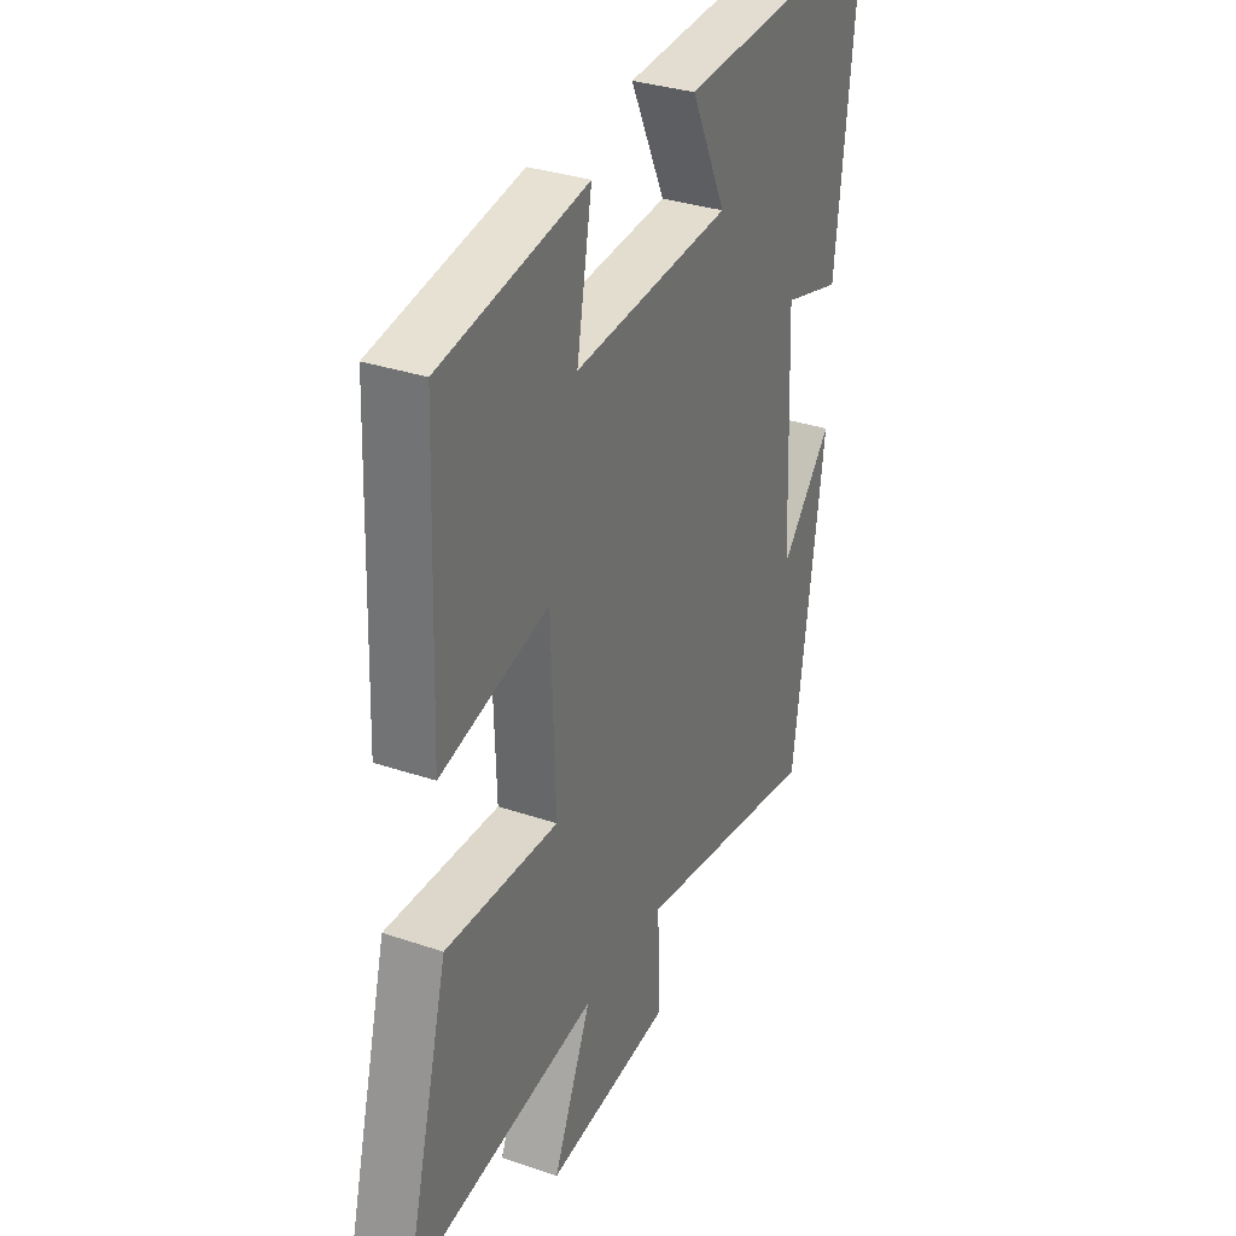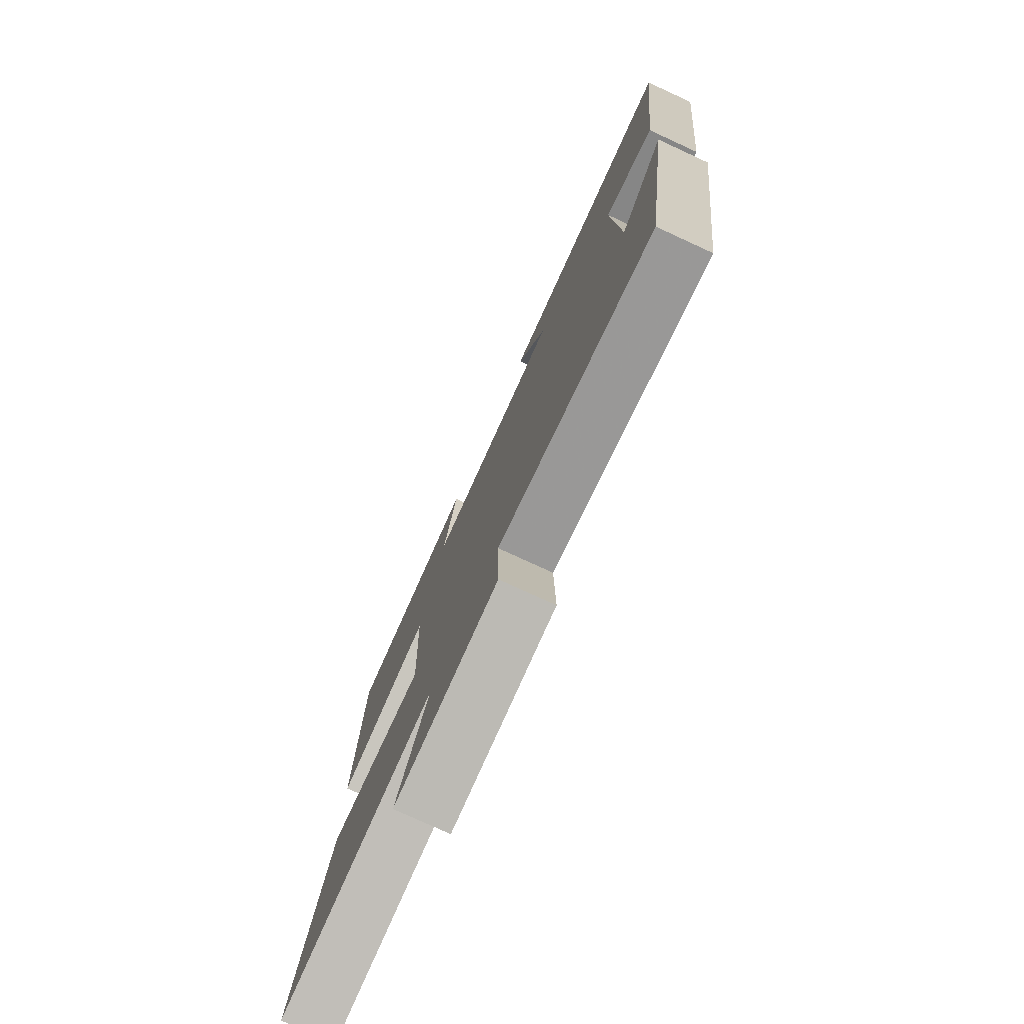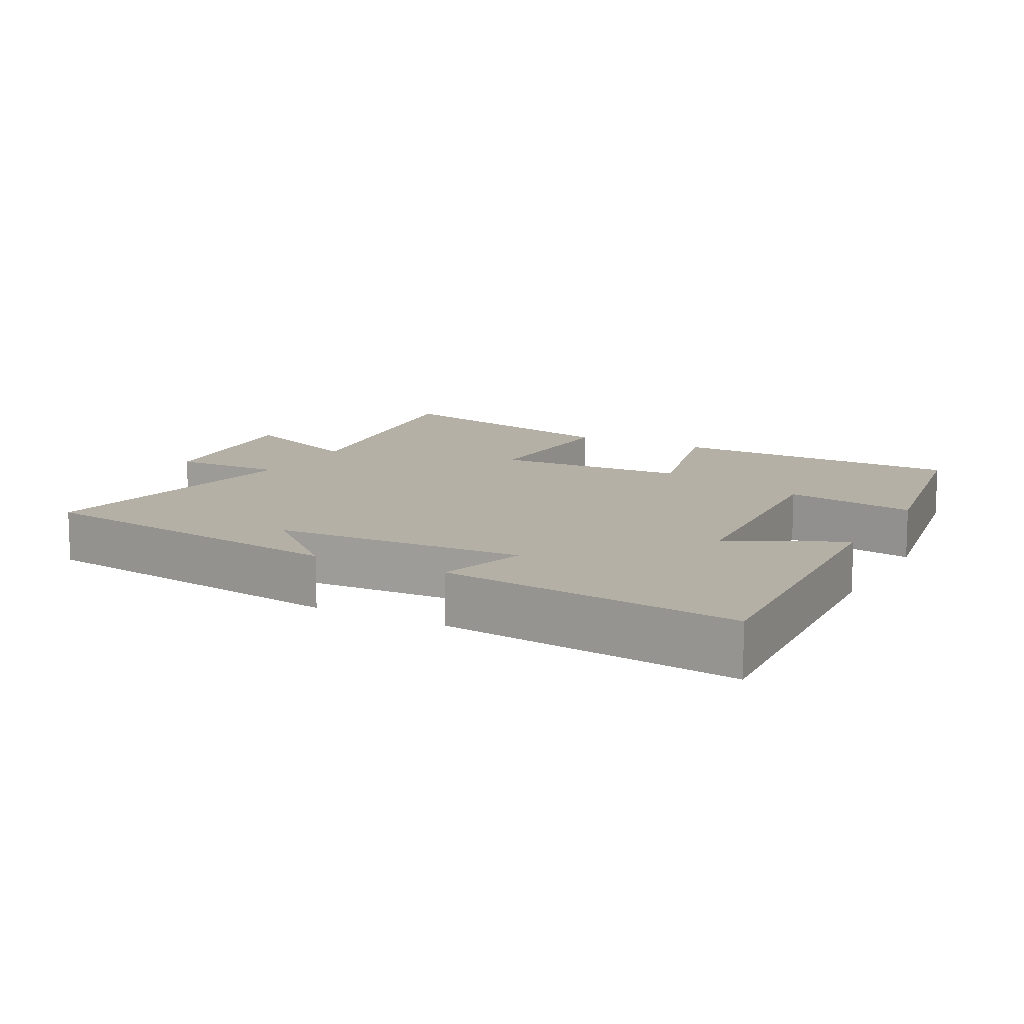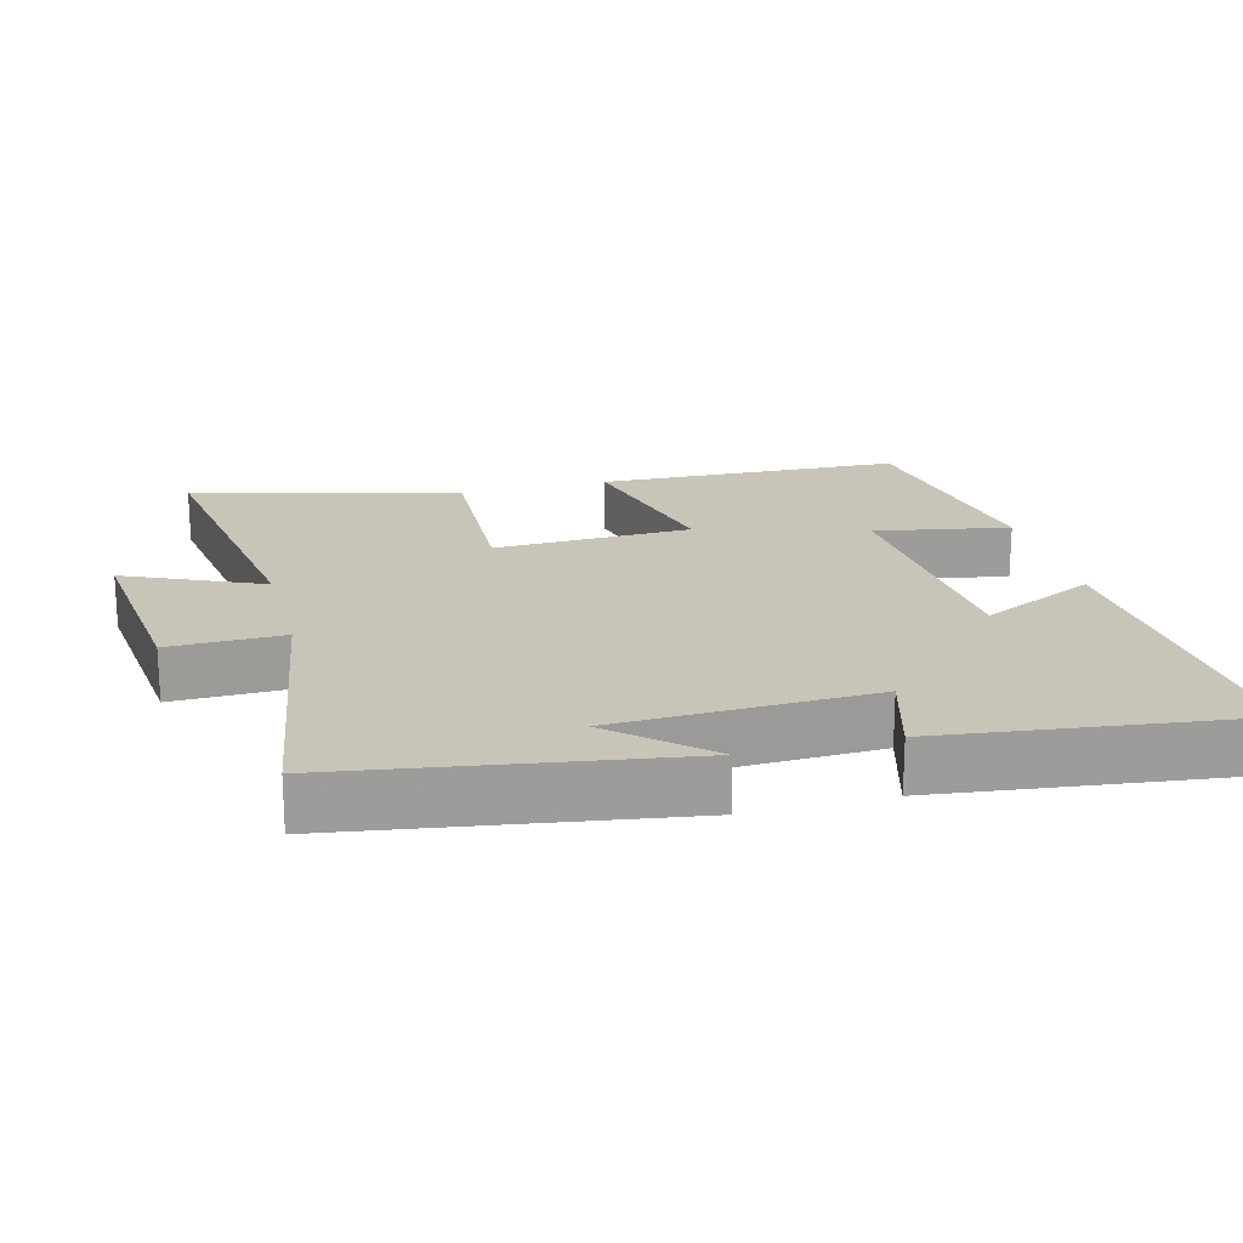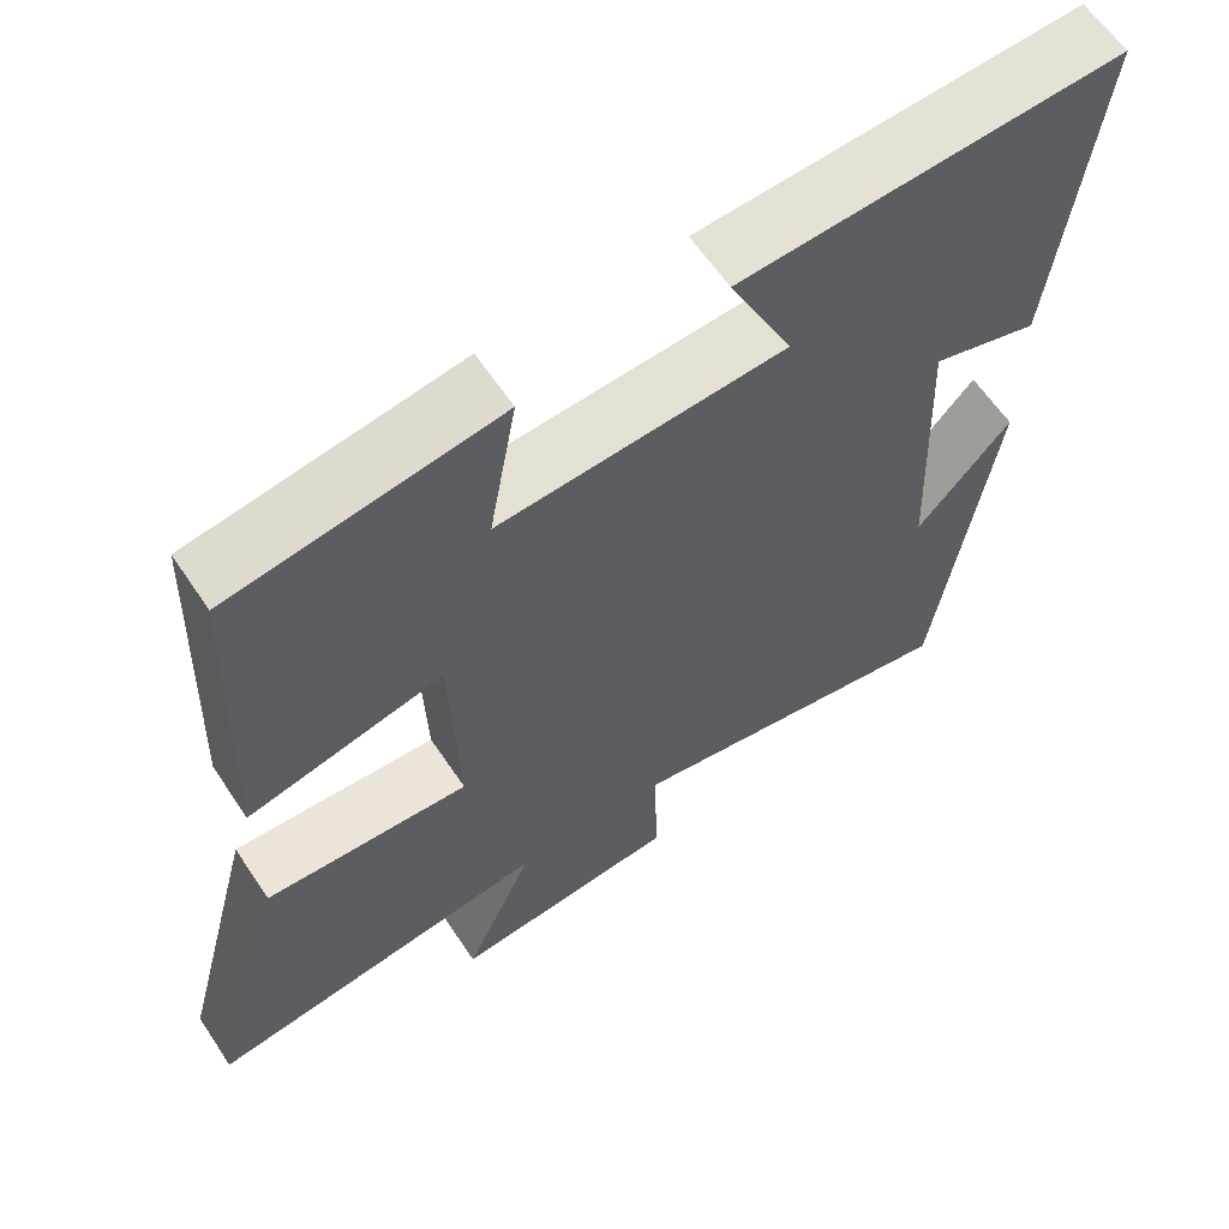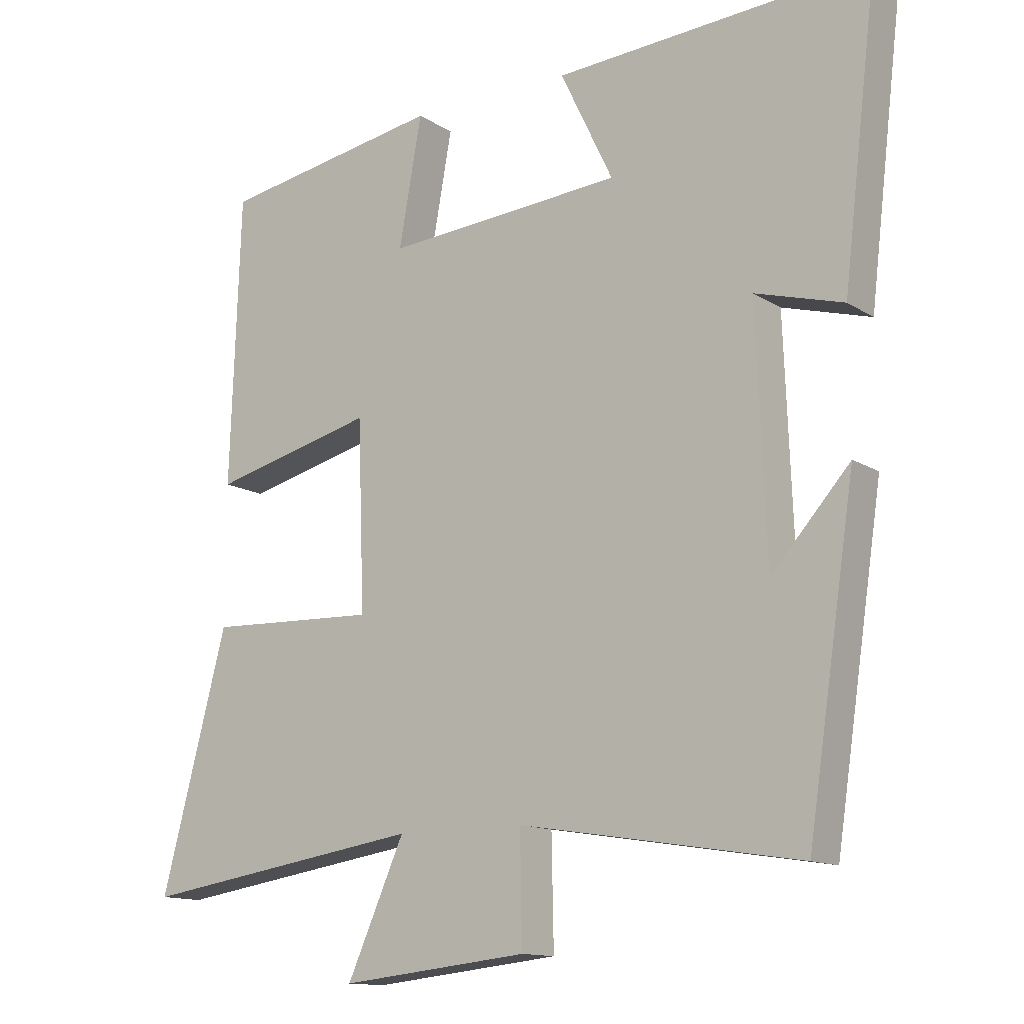
<metadata>
{"format":"obj","ext":"obj","renderer":"f3d","projection":"perspective","resolution":1024,"background":"white","views":[{"elev":32.4,"azim":115.4,"up":"+Z"},{"elev":-77.7,"azim":-114.7,"up":"+Z"},{"elev":11.7,"azim":-62.0,"up":"+Y"},{"elev":20.1,"azim":-104.6,"up":"+Y"},{"elev":61.2,"azim":146.4,"up":"+Z"},{"elev":-13.2,"azim":-144.4,"up":"+Z"}]}
</metadata>
<code>
v -0.551 0.07 0.529
v -0.084 0.07 0.5
v -0.162 0.07 0.337
v 0.19 0.07 0.311
v 0.156 0.07 0.5
v 0.485 0.07 0.444
v 0.5 0.07 0.018
v 0.258 0.07 0.078
v 0.248 0.07 -0.2
v 0.5 0.07 -0.19
v 0.598 0.07 -0.564
v 0.176 0.07 -0.5
v 0.261 0.07 -0.691
v -0.017 0.07 -0.661
v -0.014 0.07 -0.5
v -0.429 0.07 -0.567
v -0.5 0.07 -0.095
v -0.384 0.07 -0.224
v -0.37 0.07 0.138
v -0.5 0.07 0.101
v -0.551 0 0.529
v -0.084 0 0.5
v -0.162 0 0.337
v 0.19 0 0.311
v 0.156 0 0.5
v 0.485 0 0.444
v 0.5 0 0.018
v 0.258 0 0.078
v 0.248 0 -0.2
v 0.5 0 -0.19
v 0.598 0 -0.564
v 0.176 0 -0.5
v 0.261 0 -0.691
v -0.017 0 -0.661
v -0.014 0 -0.5
v -0.429 0 -0.567
v -0.5 0 -0.095
v -0.384 0 -0.224
v -0.37 0 0.138
v -0.5 0 0.101
f 1 2 3
f 20 1 3
f 19 20 3
f 18 19 3 4
f 16 17 18
f 15 16 18 4
f 12 13 14 15
f 12 15 4
f 9 10 11 12
f 8 9 12 4
f 6 7 8
f 5 6 8
f 4 5 8
f 23 22 21
f 23 21 40
f 23 40 39
f 24 23 39 38
f 38 37 36
f 24 38 36 35
f 35 34 33 32
f 24 35 32
f 32 31 30 29
f 24 32 29 28
f 28 27 26
f 28 26 25
f 28 25 24
f 1 21 22 2
f 2 22 23 3
f 3 23 24 4
f 4 24 25 5
f 5 25 26 6
f 6 26 27 7
f 7 27 28 8
f 8 28 29 9
f 9 29 30 10
f 10 30 31 11
f 11 31 32 12
f 12 32 33 13
f 13 33 34 14
f 14 34 35 15
f 15 35 36 16
f 16 36 37 17
f 17 37 38 18
f 18 38 39 19
f 19 39 40 20
f 20 40 21 1

</code>
